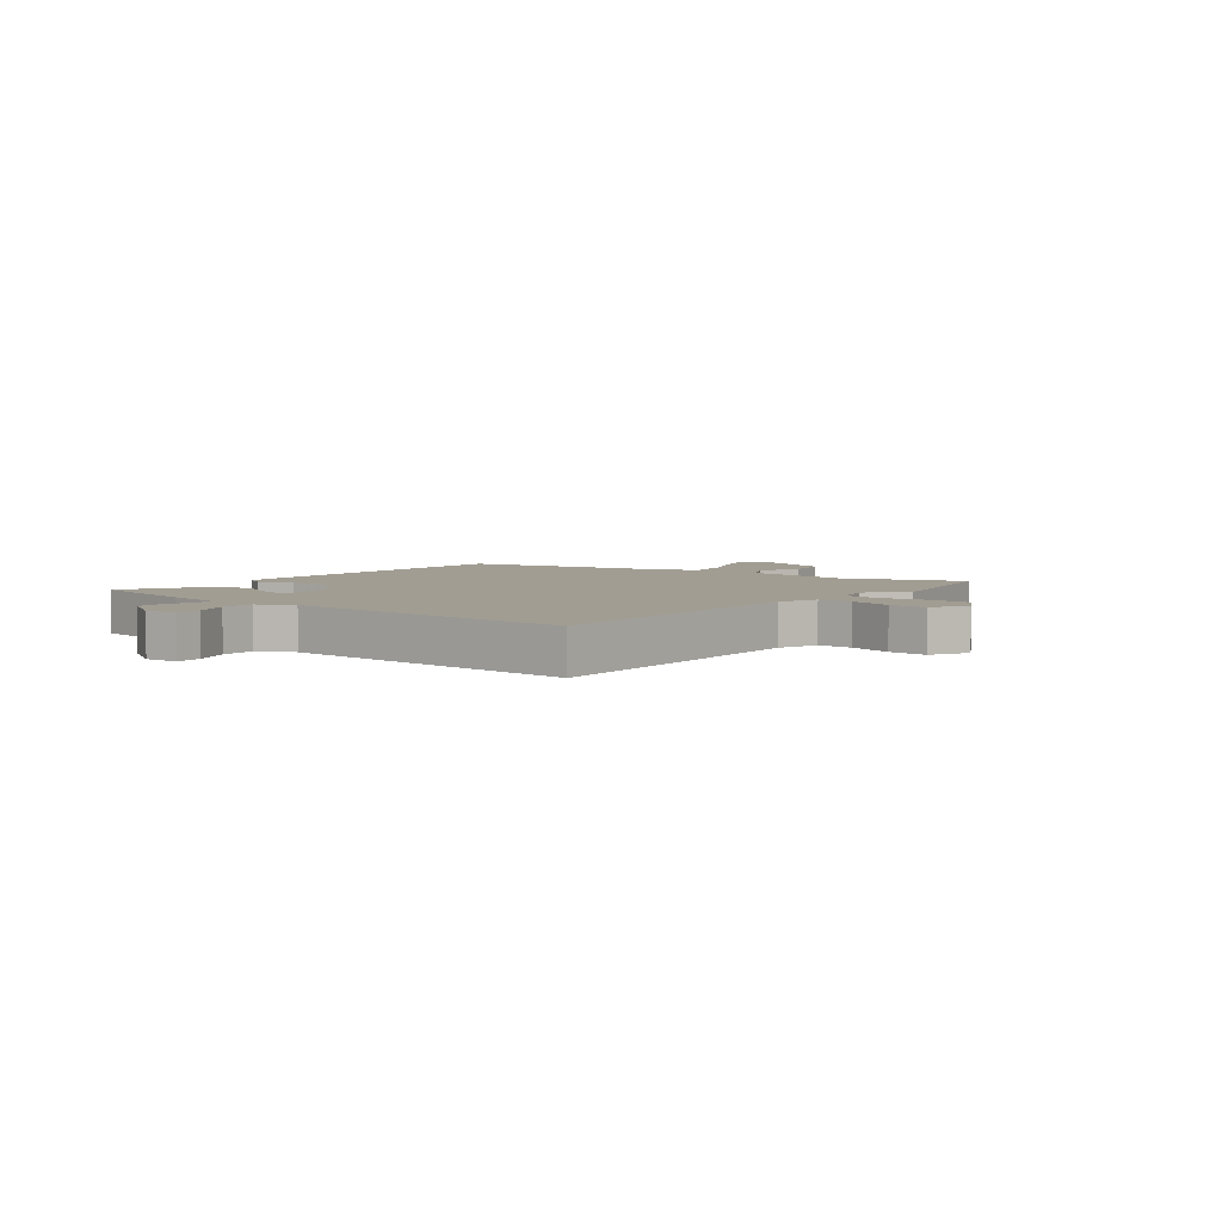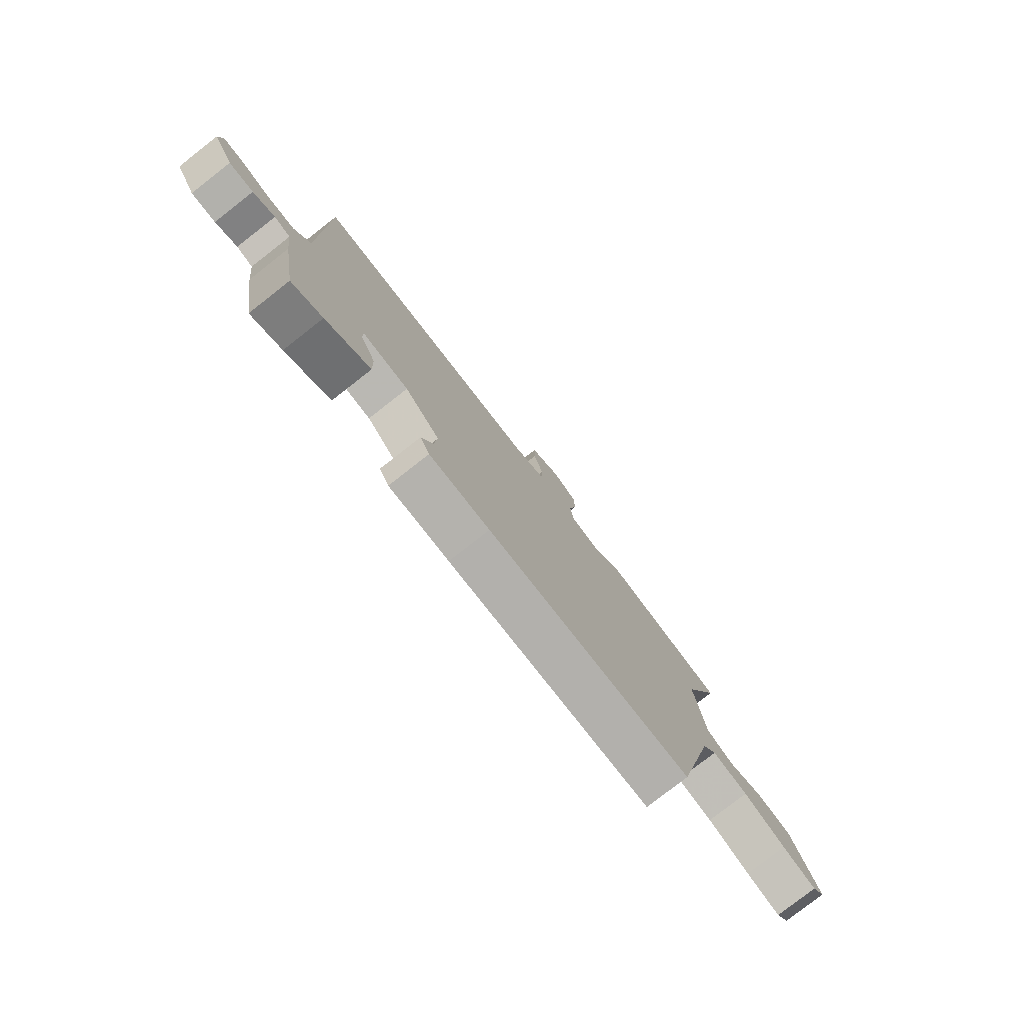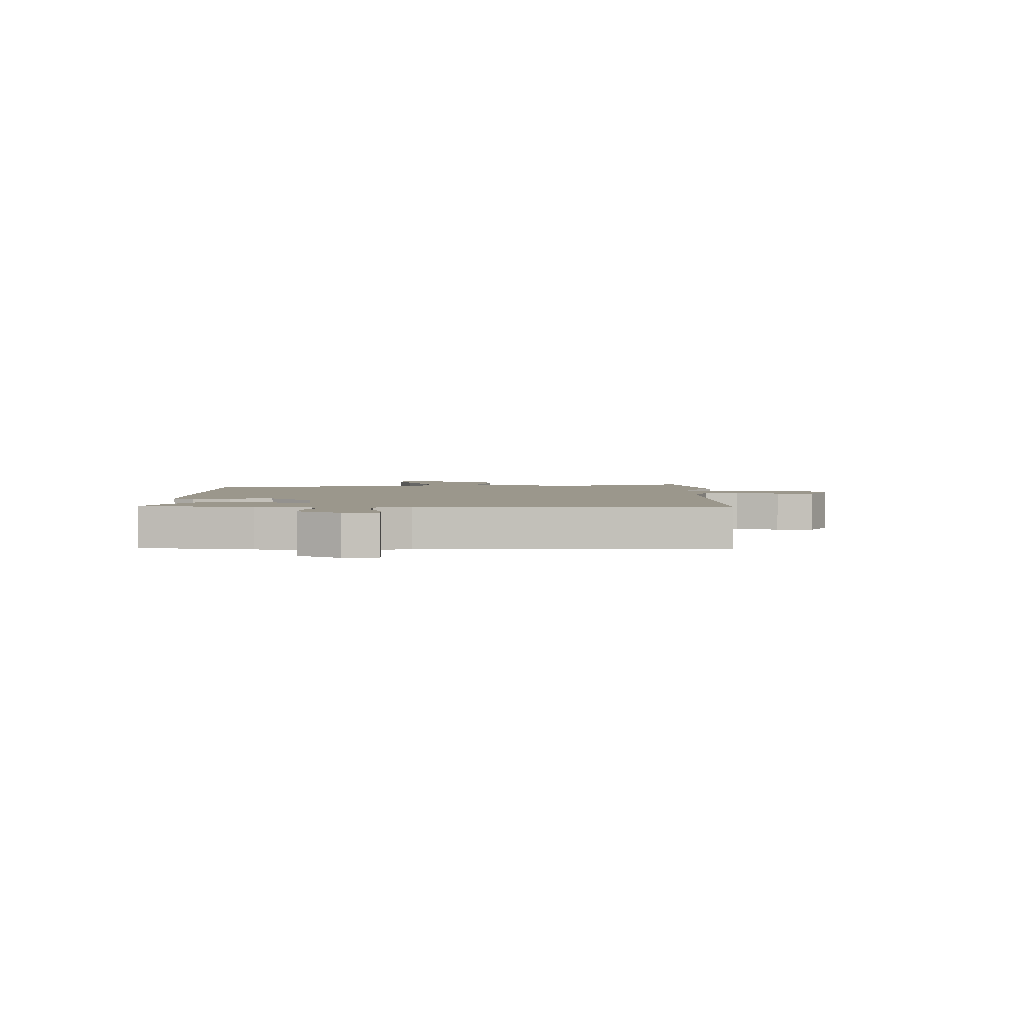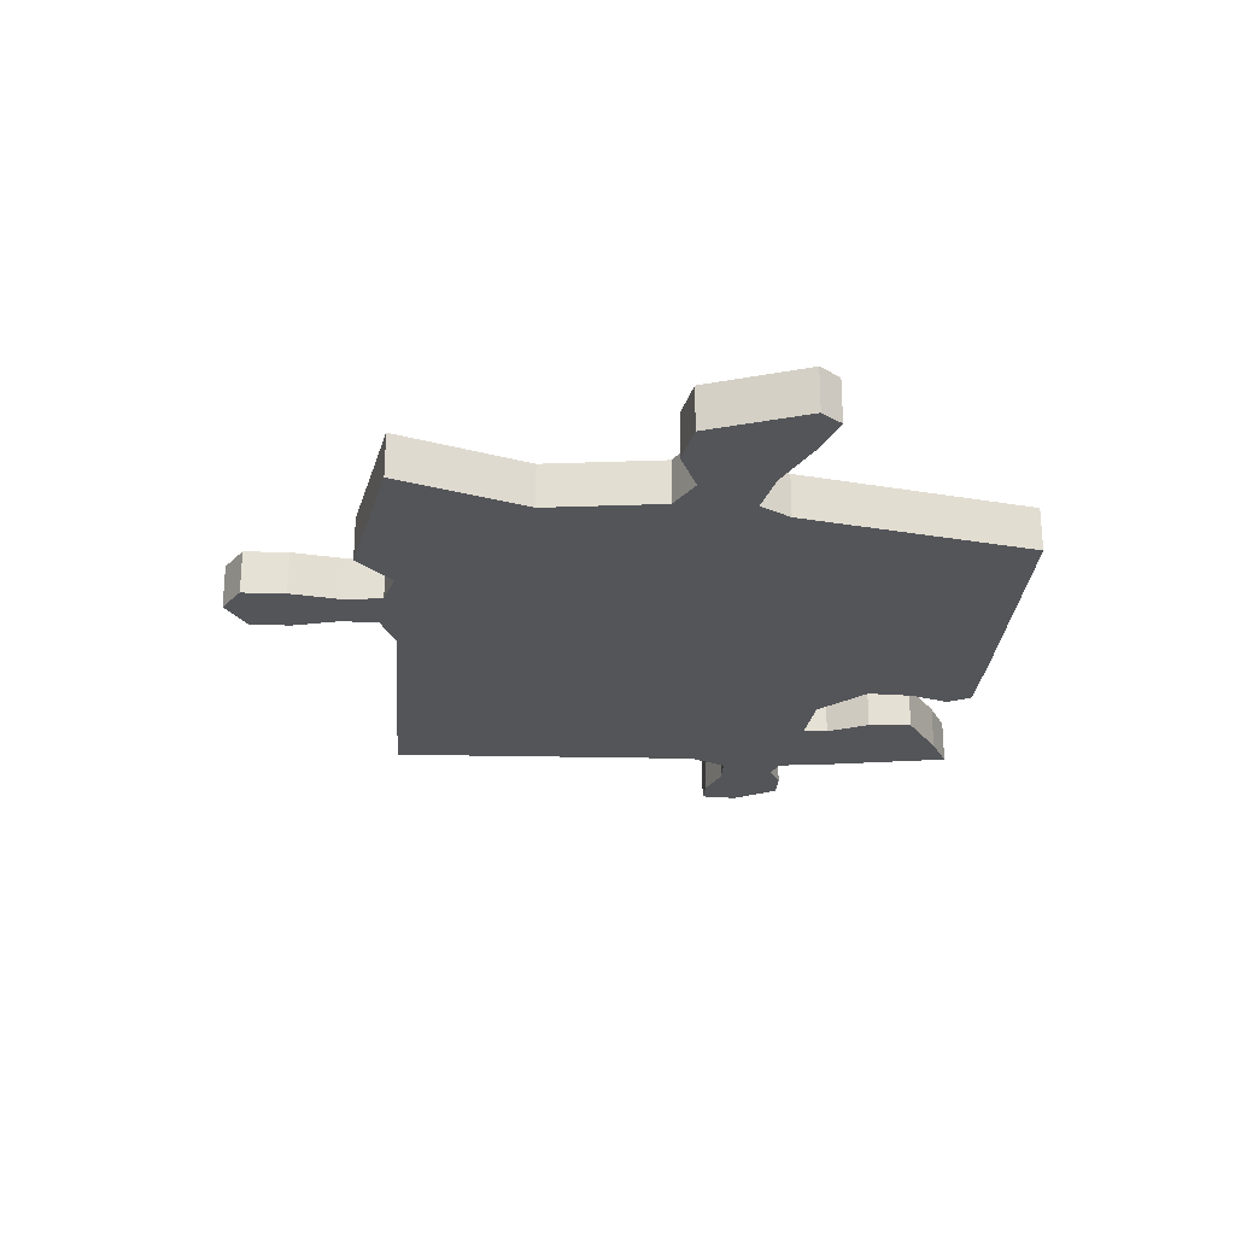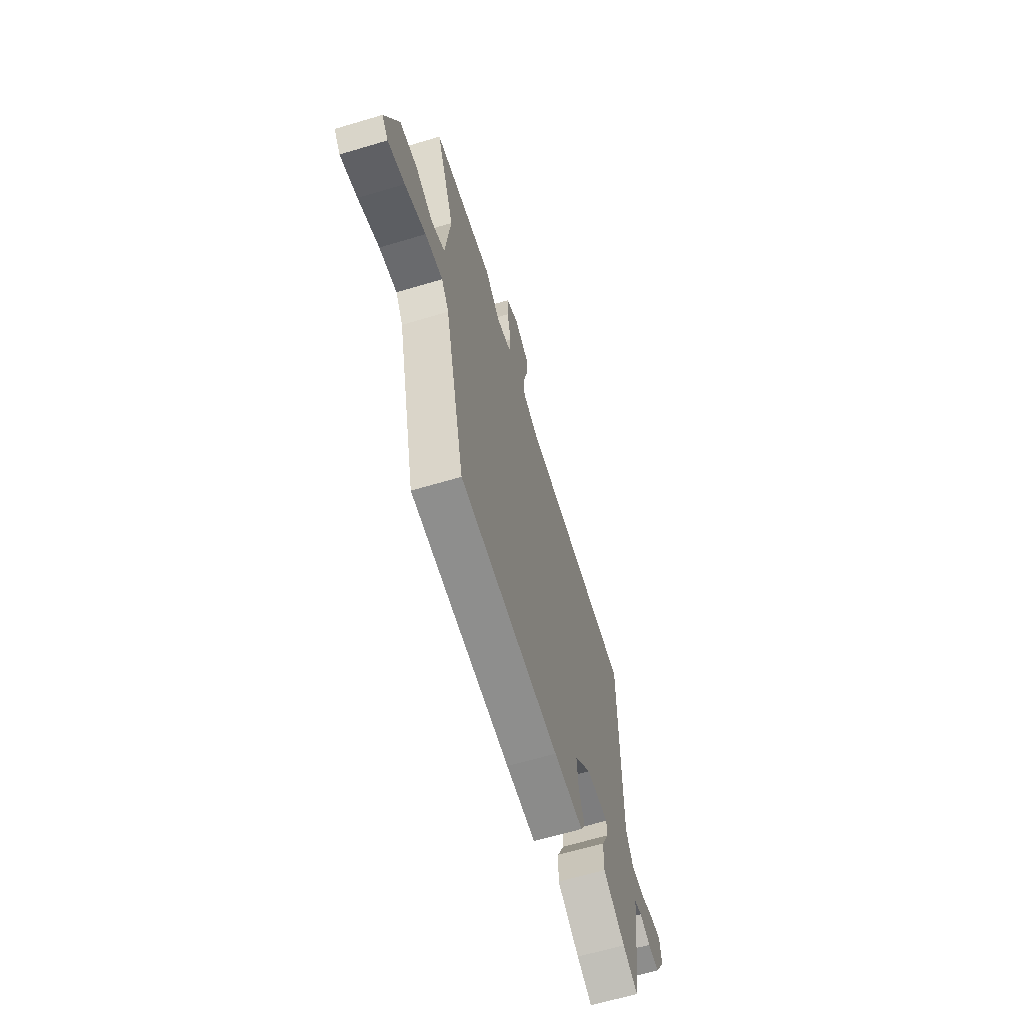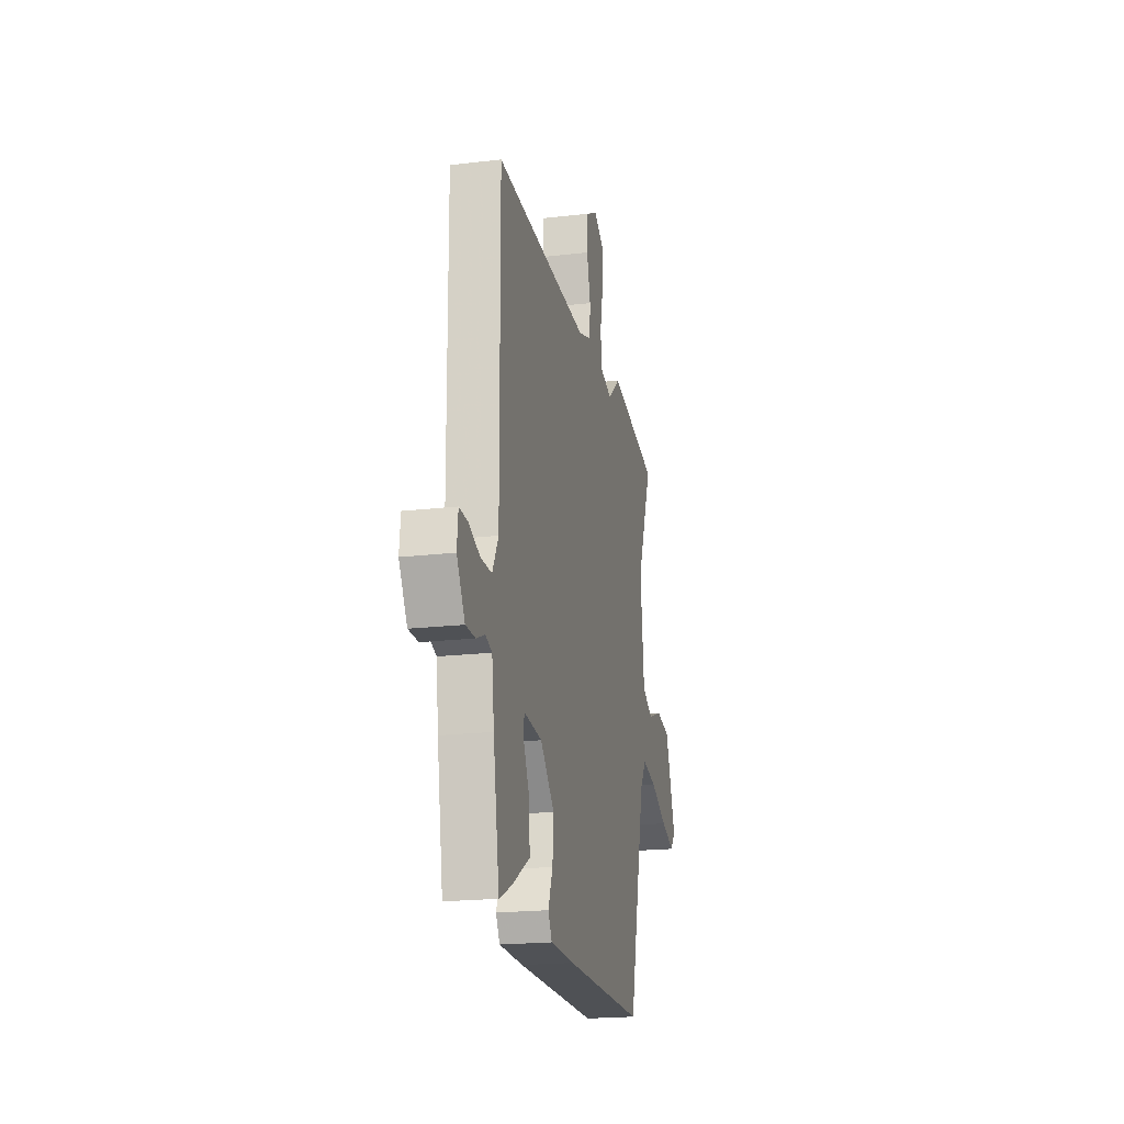
<metadata>
{"format":"obj","ext":"obj","renderer":"f3d","projection":"perspective","resolution":1024,"background":"white","views":[{"elev":4.8,"azim":-50.5,"up":"+Y"},{"elev":-78.9,"azim":-52.0,"up":"+Z"},{"elev":2.8,"azim":-89.3,"up":"+Y"},{"elev":-24.2,"azim":87.3,"up":"+Y"},{"elev":-64.5,"azim":106.7,"up":"+Z"},{"elev":-20.0,"azim":-77.8,"up":"+Z"}]}
</metadata>
<code>
v 0.411 0.07 -0.479
v -0.03 0.07 -0.481
v -0.161 0.07 -0.479
v -0.182 0.07 -0.441
v -0.157 0.07 -0.378
v -0.151 0.07 -0.302
v -0.227 0.07 -0.224
v -0.327 0.07 -0.214
v -0.327 0.07 -0.255
v -0.294 0.07 -0.324
v -0.292 0.07 -0.397
v -0.389 0.07 -0.454
v -0.456 0.07 -0.485
v -0.489 0.07 -0.287
v -0.501 0.07 -0.19
v -0.536 0.07 -0.178
v -0.583 0.07 -0.198
v -0.635 0.07 -0.198
v -0.679 0.07 -0.124
v -0.673 0.07 -0.064
v -0.627 0.07 -0.066
v -0.565 0.07 -0.089
v -0.506 0.07 -0.089
v -0.473 0.07 -0.027
v -0.478 0.07 0.502
v 0.033 0.07 0.484
v 0.104 0.07 0.508
v 0.107 0.07 0.569
v 0.087 0.07 0.646
v 0.087 0.07 0.713
v 0.152 0.07 0.748
v 0.207 0.07 0.716
v 0.207 0.07 0.644
v 0.19 0.07 0.562
v 0.196 0.07 0.497
v 0.262 0.07 0.478
v 0.33 0.07 0.536
v 0.598 0.07 0.479
v 0.515 0.07 0.269
v 0.536 0.07 0.077
v 0.595 0.07 0.046
v 0.672 0.07 0.075
v 0.749 0.07 0.06
v 0.807 0.07 -0.1
v 0.779 0.07 -0.133
v 0.705 0.07 -0.107
v 0.613 0.07 -0.064
v 0.535 0.07 -0.047
v 0.502 0.07 -0.097
v 0.411 0 -0.479
v -0.03 0 -0.481
v -0.161 0 -0.479
v -0.182 0 -0.441
v -0.157 0 -0.378
v -0.151 0 -0.302
v -0.227 0 -0.224
v -0.327 0 -0.214
v -0.327 0 -0.255
v -0.294 0 -0.324
v -0.292 0 -0.397
v -0.389 0 -0.454
v -0.456 0 -0.485
v -0.489 0 -0.287
v -0.501 0 -0.19
v -0.536 0 -0.178
v -0.583 0 -0.198
v -0.635 0 -0.198
v -0.679 0 -0.124
v -0.673 0 -0.064
v -0.627 0 -0.066
v -0.565 0 -0.089
v -0.506 0 -0.089
v -0.473 0 -0.027
v -0.478 0 0.502
v 0.033 0 0.484
v 0.104 0 0.508
v 0.107 0 0.569
v 0.087 0 0.646
v 0.087 0 0.713
v 0.152 0 0.748
v 0.207 0 0.716
v 0.207 0 0.644
v 0.19 0 0.562
v 0.196 0 0.497
v 0.262 0 0.478
v 0.33 0 0.536
v 0.598 0 0.479
v 0.515 0 0.269
v 0.536 0 0.077
v 0.595 0 0.046
v 0.672 0 0.075
v 0.749 0 0.06
v 0.807 0 -0.1
v 0.779 0 -0.133
v 0.705 0 -0.107
v 0.613 0 -0.064
v 0.535 0 -0.047
v 0.502 0 -0.097
f 45 46 47
f 44 45 47
f 43 44 47
f 42 43 47
f 41 42 47
f 40 41 47 48
f 39 40 48 49
f 36 37 38 39
f 3 4 5
f 2 3 5
f 1 2 5
f 49 1 5
f 39 49 5
f 36 39 5
f 35 36 5
f 32 33 34
f 31 32 34
f 30 31 34
f 29 30 34
f 28 29 34
f 27 28 34 35
f 24 25 26
f 26 27 35
f 24 26 35
f 23 24 35
f 20 21 22
f 19 20 22
f 18 19 22
f 17 18 22
f 16 17 22
f 15 16 22 23
f 14 15 23
f 13 14 23
f 12 13 23
f 11 12 23
f 10 11 23
f 9 10 23
f 8 9 23
f 7 8 23 35
f 35 5 6
f 6 7 35
f 96 95 94
f 96 94 93
f 96 93 92
f 96 92 91
f 96 91 90
f 97 96 90 89
f 98 97 89 88
f 88 87 86 85
f 54 53 52
f 54 52 51
f 54 51 50
f 54 50 98
f 54 98 88
f 54 88 85
f 54 85 84
f 83 82 81
f 83 81 80
f 83 80 79
f 83 79 78
f 83 78 77
f 84 83 77 76
f 75 74 73
f 84 76 75
f 84 75 73
f 84 73 72
f 71 70 69
f 71 69 68
f 71 68 67
f 71 67 66
f 71 66 65
f 72 71 65 64
f 72 64 63
f 72 63 62
f 72 62 61
f 72 61 60
f 72 60 59
f 72 59 58
f 72 58 57
f 84 72 57 56
f 55 54 84
f 84 56 55
f 1 50 51 2
f 2 51 52 3
f 3 52 53 4
f 4 53 54 5
f 5 54 55 6
f 6 55 56 7
f 7 56 57 8
f 8 57 58 9
f 9 58 59 10
f 10 59 60 11
f 11 60 61 12
f 12 61 62 13
f 13 62 63 14
f 14 63 64 15
f 15 64 65 16
f 16 65 66 17
f 17 66 67 18
f 18 67 68 19
f 19 68 69 20
f 20 69 70 21
f 21 70 71 22
f 22 71 72 23
f 23 72 73 24
f 24 73 74 25
f 25 74 75 26
f 26 75 76 27
f 27 76 77 28
f 28 77 78 29
f 29 78 79 30
f 30 79 80 31
f 31 80 81 32
f 32 81 82 33
f 33 82 83 34
f 34 83 84 35
f 35 84 85 36
f 36 85 86 37
f 37 86 87 38
f 38 87 88 39
f 39 88 89 40
f 40 89 90 41
f 41 90 91 42
f 42 91 92 43
f 43 92 93 44
f 44 93 94 45
f 45 94 95 46
f 46 95 96 47
f 47 96 97 48
f 48 97 98 49
f 49 98 50 1

</code>
